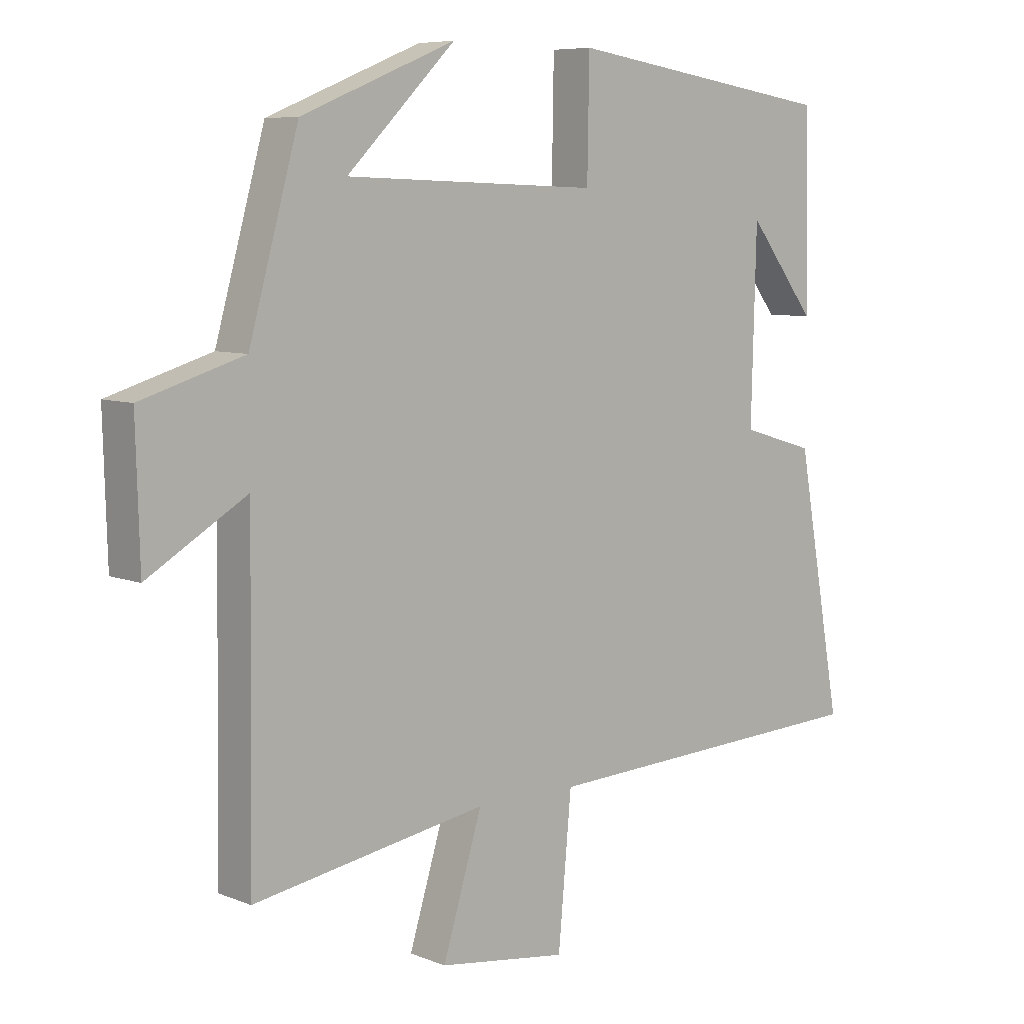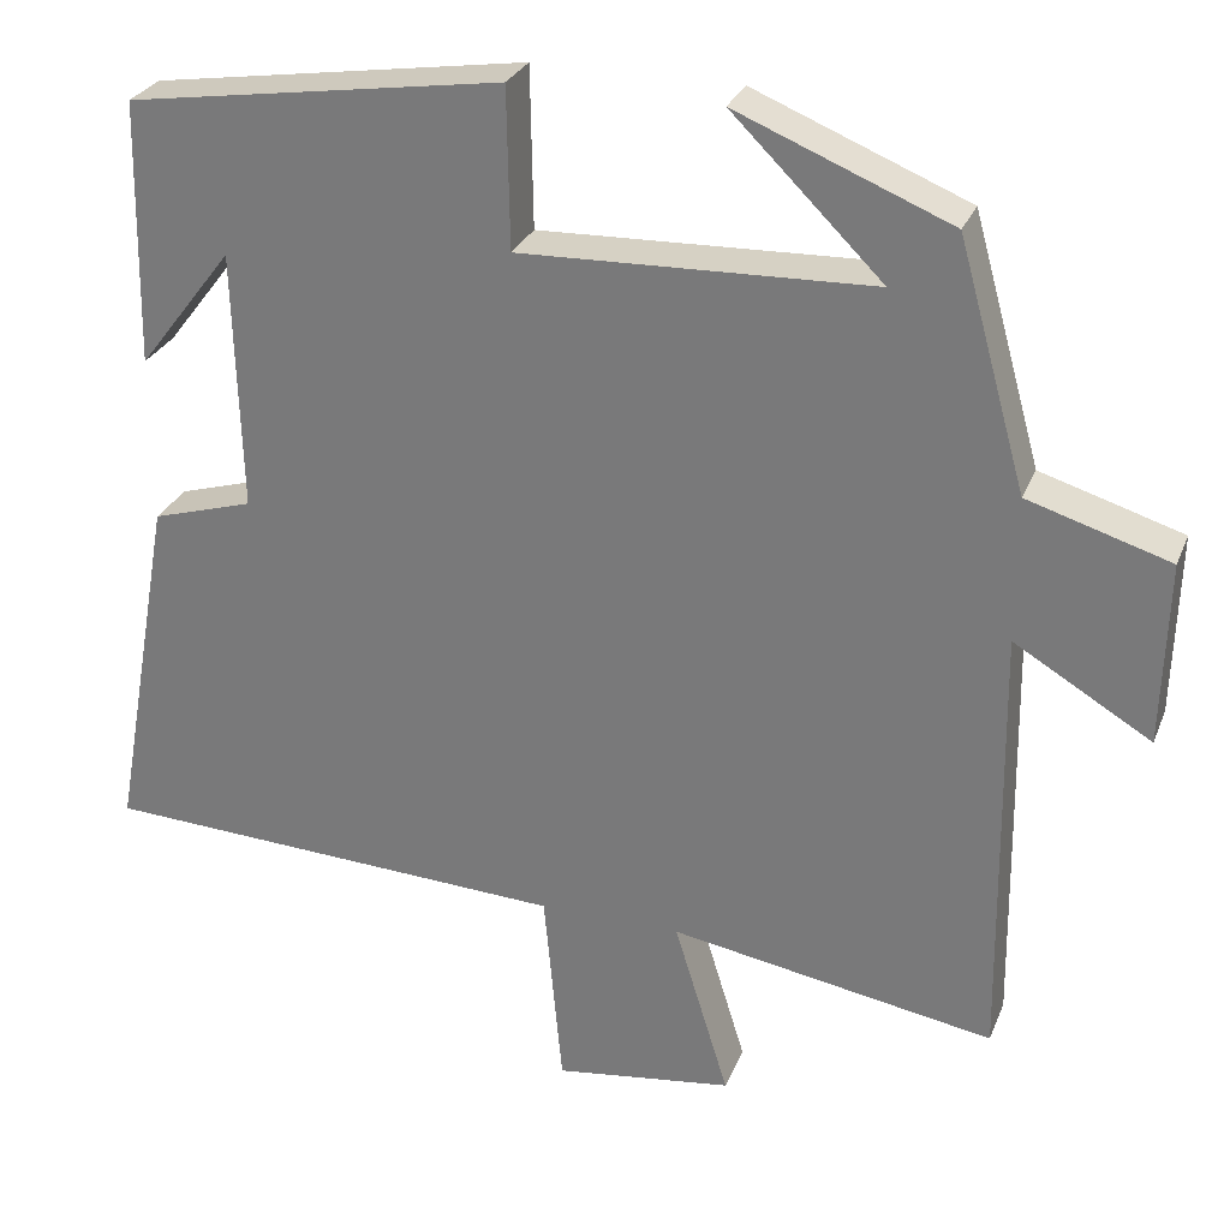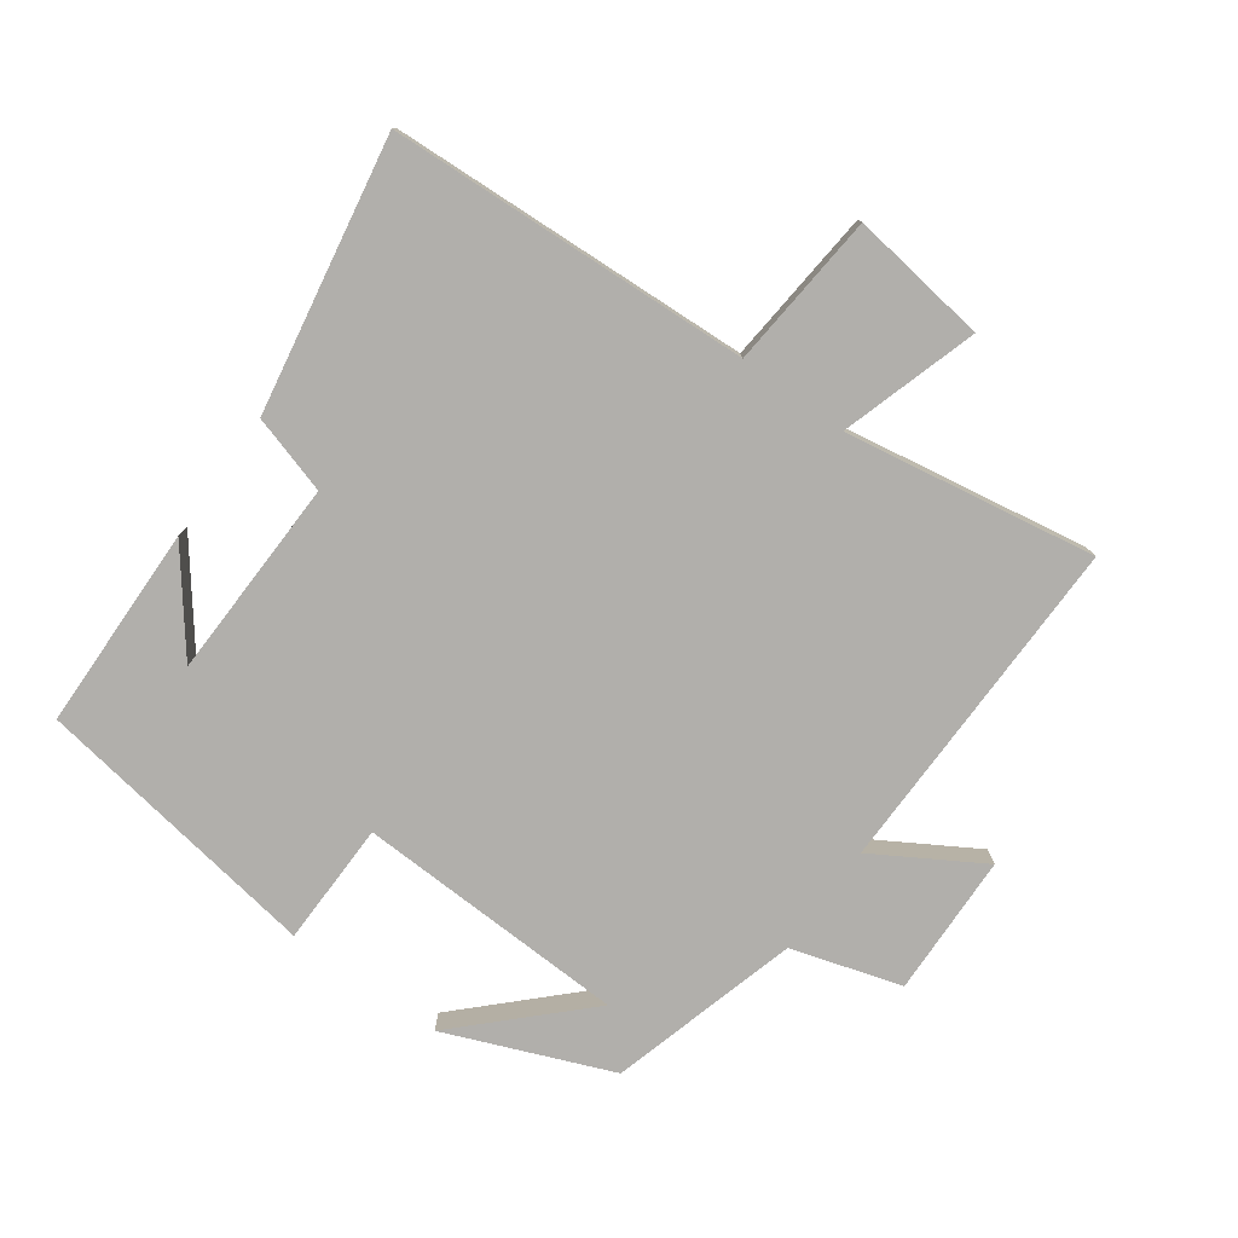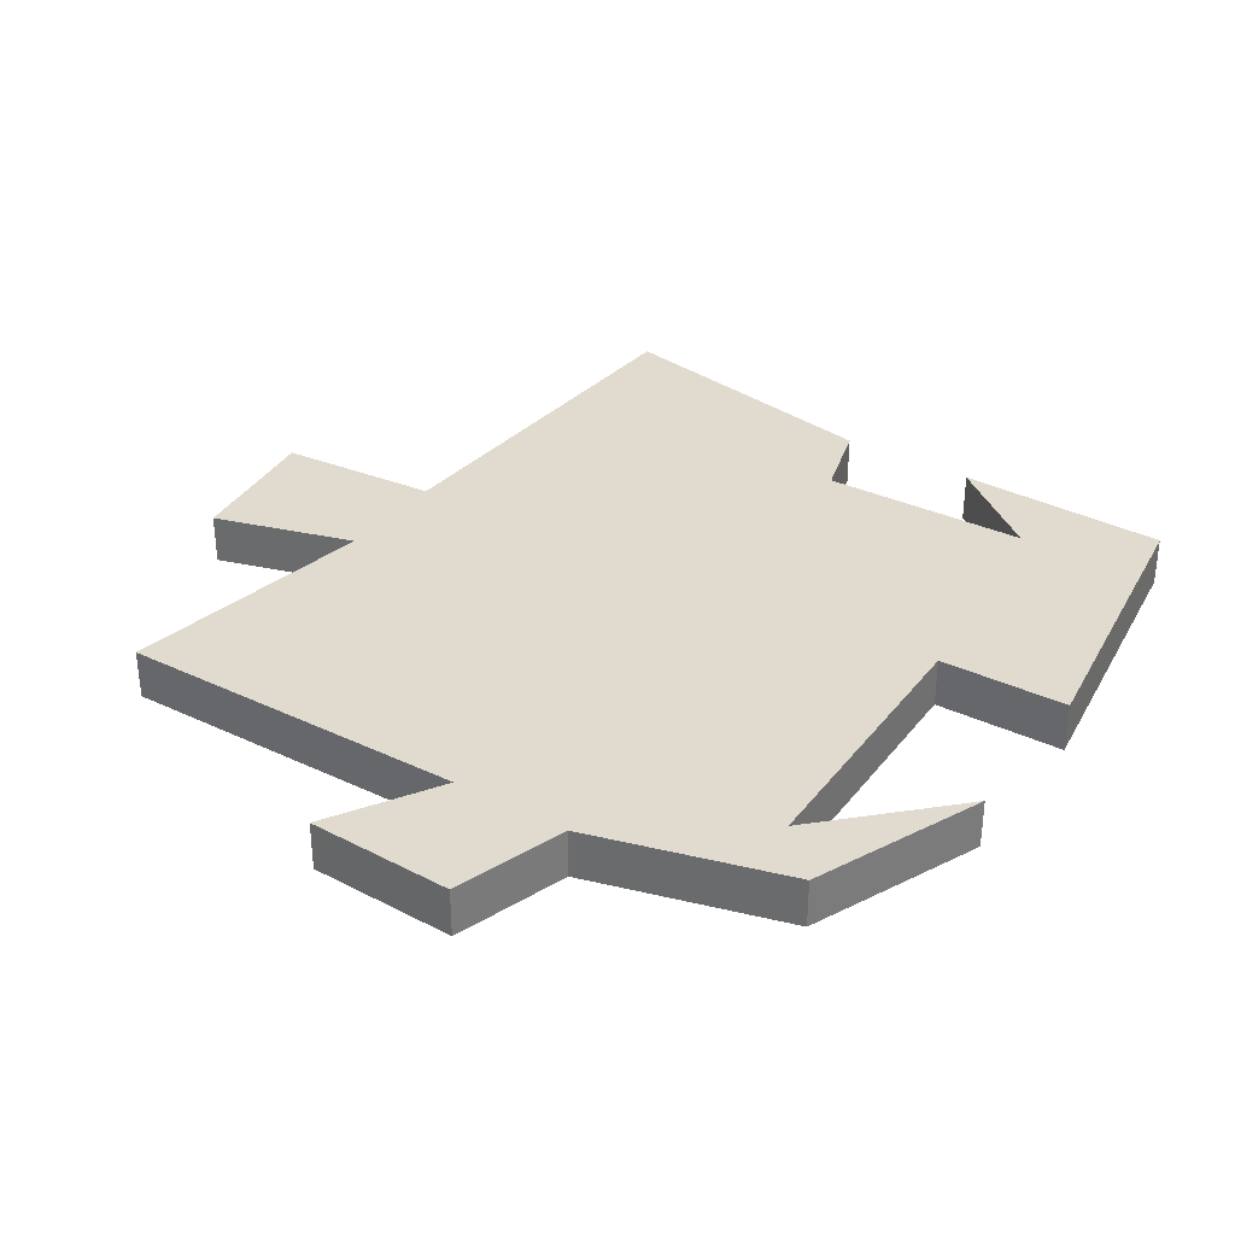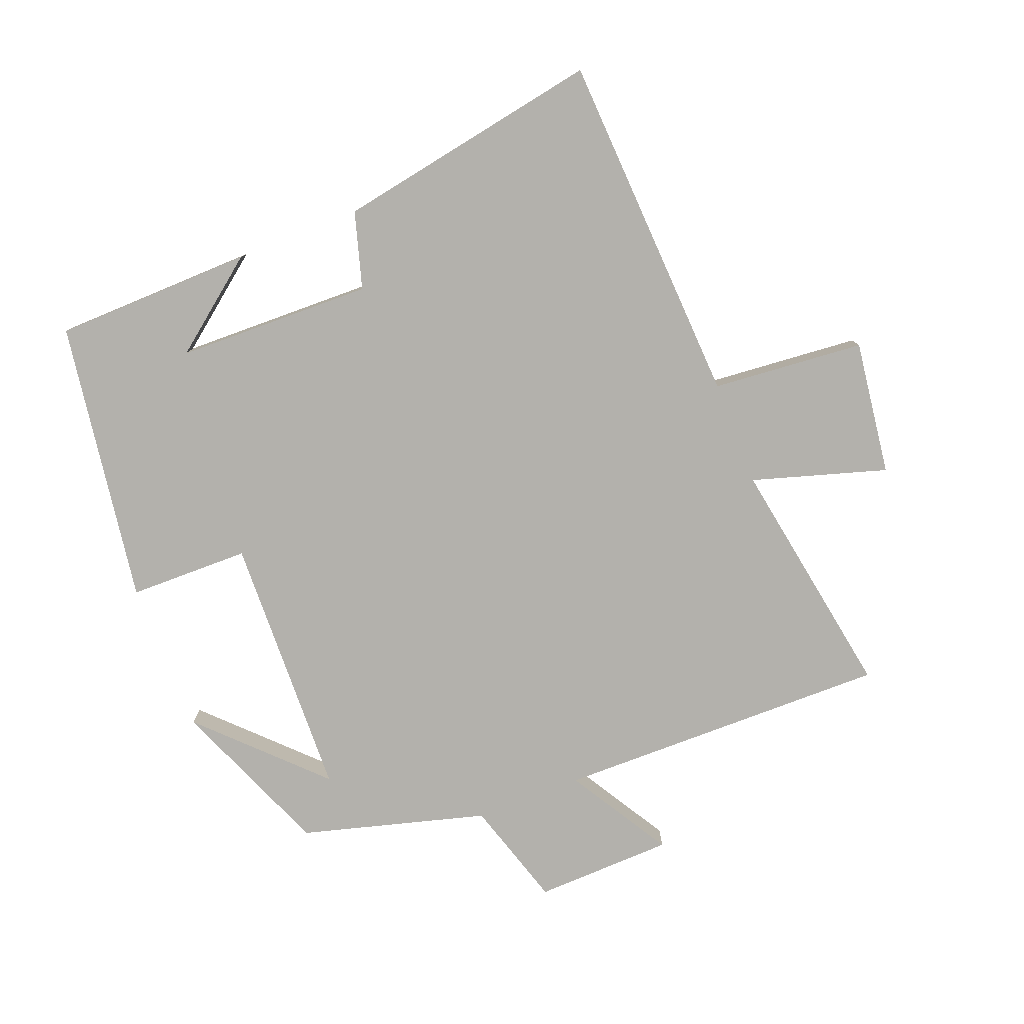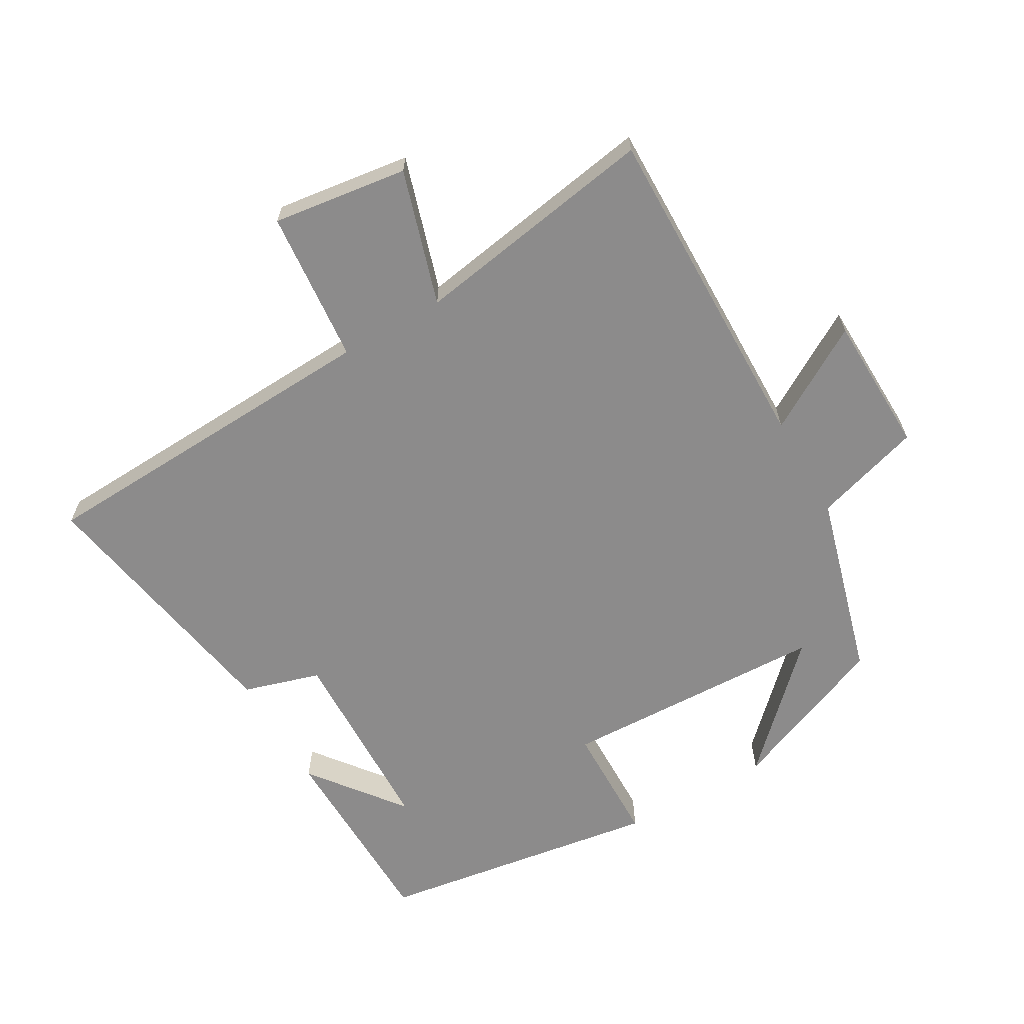
<metadata>
{"format":"obj","ext":"obj","renderer":"f3d","projection":"perspective","resolution":1024,"background":"white","views":[{"elev":7.3,"azim":-41.6,"up":"+Z"},{"elev":28.1,"azim":-161.0,"up":"+Z"},{"elev":-78.3,"azim":144.2,"up":"+Y"},{"elev":33.5,"azim":-56.2,"up":"+Y"},{"elev":-79.1,"azim":111.5,"up":"+Y"},{"elev":-64.0,"azim":-150.1,"up":"+Y"}]}
</metadata>
<code>
v 0.494 0.07 0.434
v 0.5 0.07 0.129
v 0.391 0.07 0.27
v 0.383 0.07 -0.03
v 0.5 0.07 -0.065
v 0.573 0.07 -0.474
v 0.031 0.07 -0.5
v 0.01 0.07 -0.733
v -0.196 0.07 -0.705
v -0.133 0.07 -0.5
v -0.507 0.07 -0.563
v -0.5 0.07 -0.051
v -0.658 0.07 -0.145
v -0.664 0.07 0.067
v -0.5 0.07 0.117
v -0.421 0.07 0.4
v -0.175 0.07 0.5
v -0.348 0.07 0.329
v 0.058 0.07 0.315
v 0.061 0.07 0.5
v 0.494 0 0.434
v 0.5 0 0.129
v 0.391 0 0.27
v 0.383 0 -0.03
v 0.5 0 -0.065
v 0.573 0 -0.474
v 0.031 0 -0.5
v 0.01 0 -0.733
v -0.196 0 -0.705
v -0.133 0 -0.5
v -0.507 0 -0.563
v -0.5 0 -0.051
v -0.658 0 -0.145
v -0.664 0 0.067
v -0.5 0 0.117
v -0.421 0 0.4
v -0.175 0 0.5
v -0.348 0 0.329
v 0.058 0 0.315
v 0.061 0 0.5
f 19 20 1
f 16 17 18
f 15 16 18
f 15 18 19
f 12 13 14 15
f 12 15 19 1
f 10 11 12 1
f 7 8 9 10
f 4 5 6 7
f 3 4 7 10
f 1 2 3
f 1 3 10
f 21 40 39
f 38 37 36
f 38 36 35
f 39 38 35
f 35 34 33 32
f 21 39 35 32
f 21 32 31 30
f 30 29 28 27
f 27 26 25 24
f 30 27 24 23
f 23 22 21
f 30 23 21
f 1 21 22 2
f 2 22 23 3
f 3 23 24 4
f 4 24 25 5
f 5 25 26 6
f 6 26 27 7
f 7 27 28 8
f 8 28 29 9
f 9 29 30 10
f 10 30 31 11
f 11 31 32 12
f 12 32 33 13
f 13 33 34 14
f 14 34 35 15
f 15 35 36 16
f 16 36 37 17
f 17 37 38 18
f 18 38 39 19
f 19 39 40 20
f 20 40 21 1

</code>
